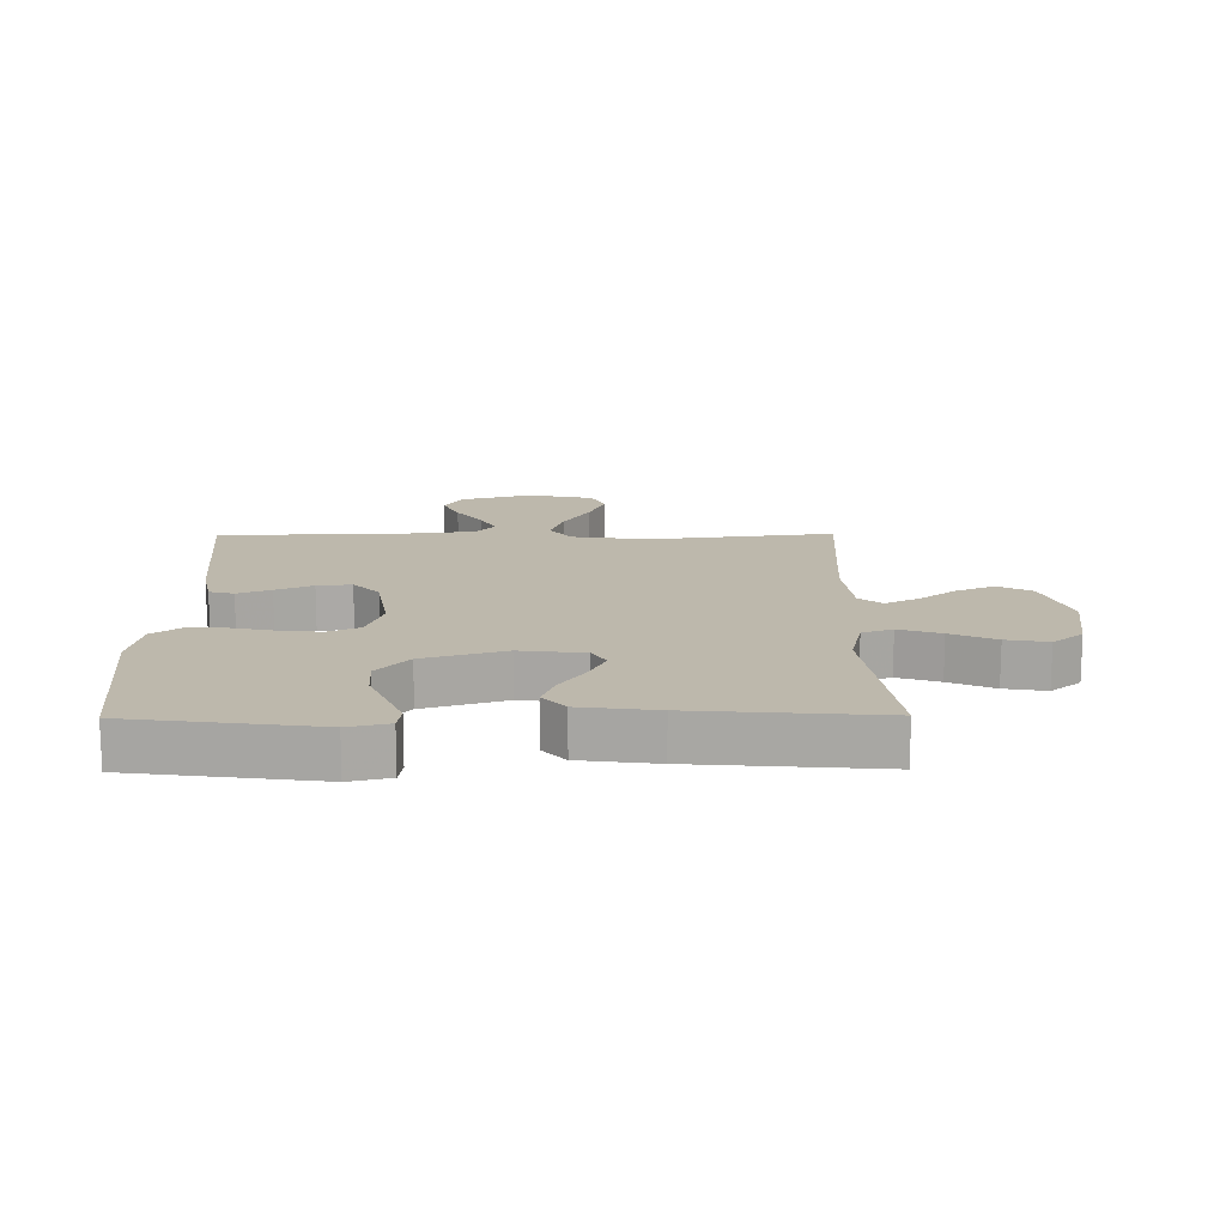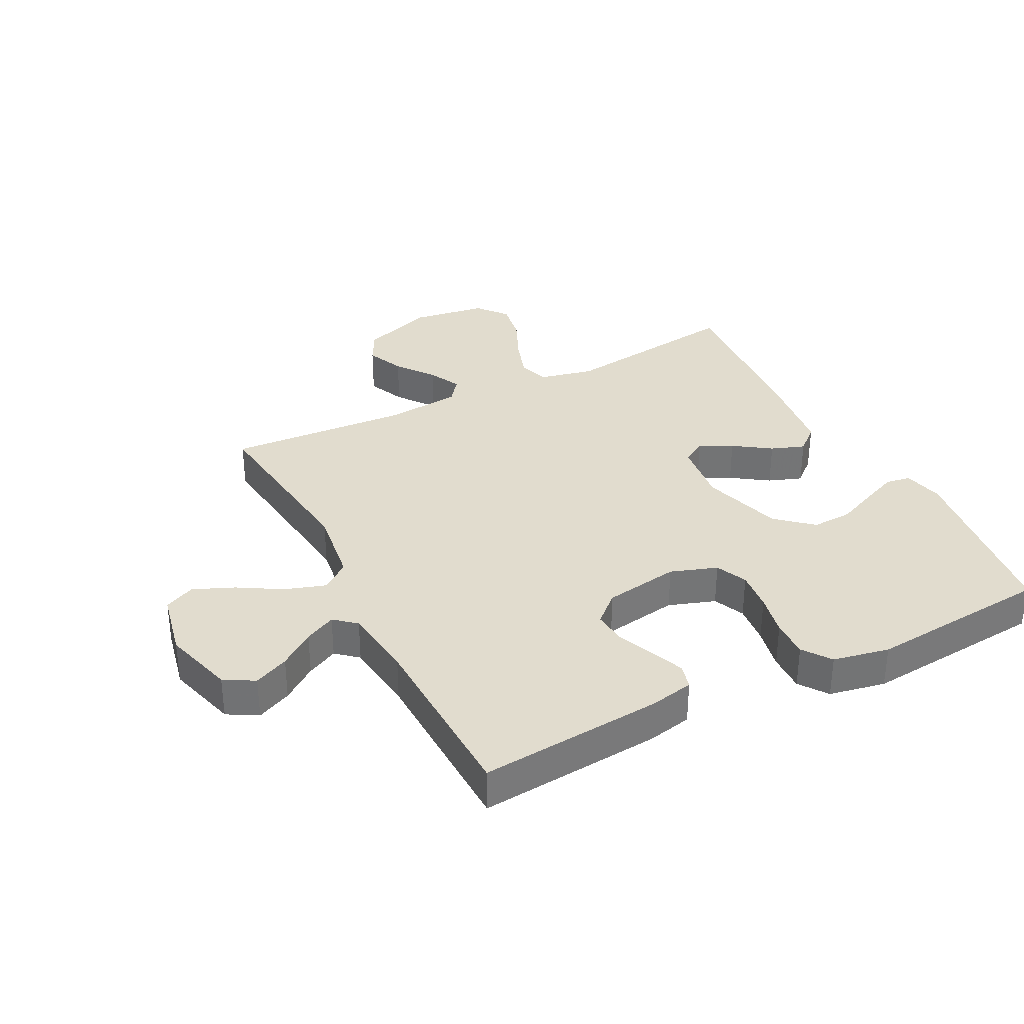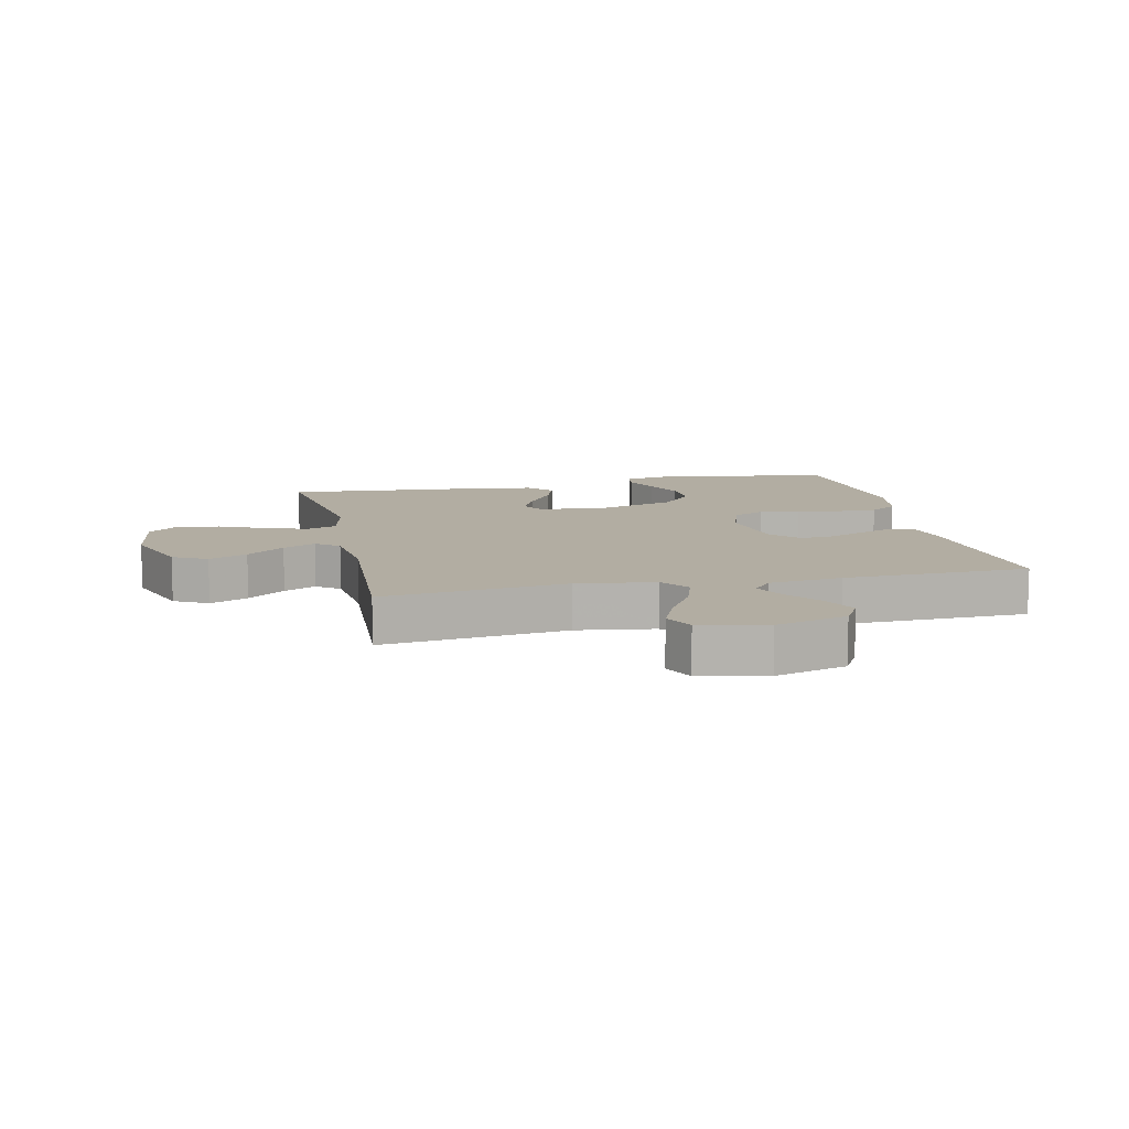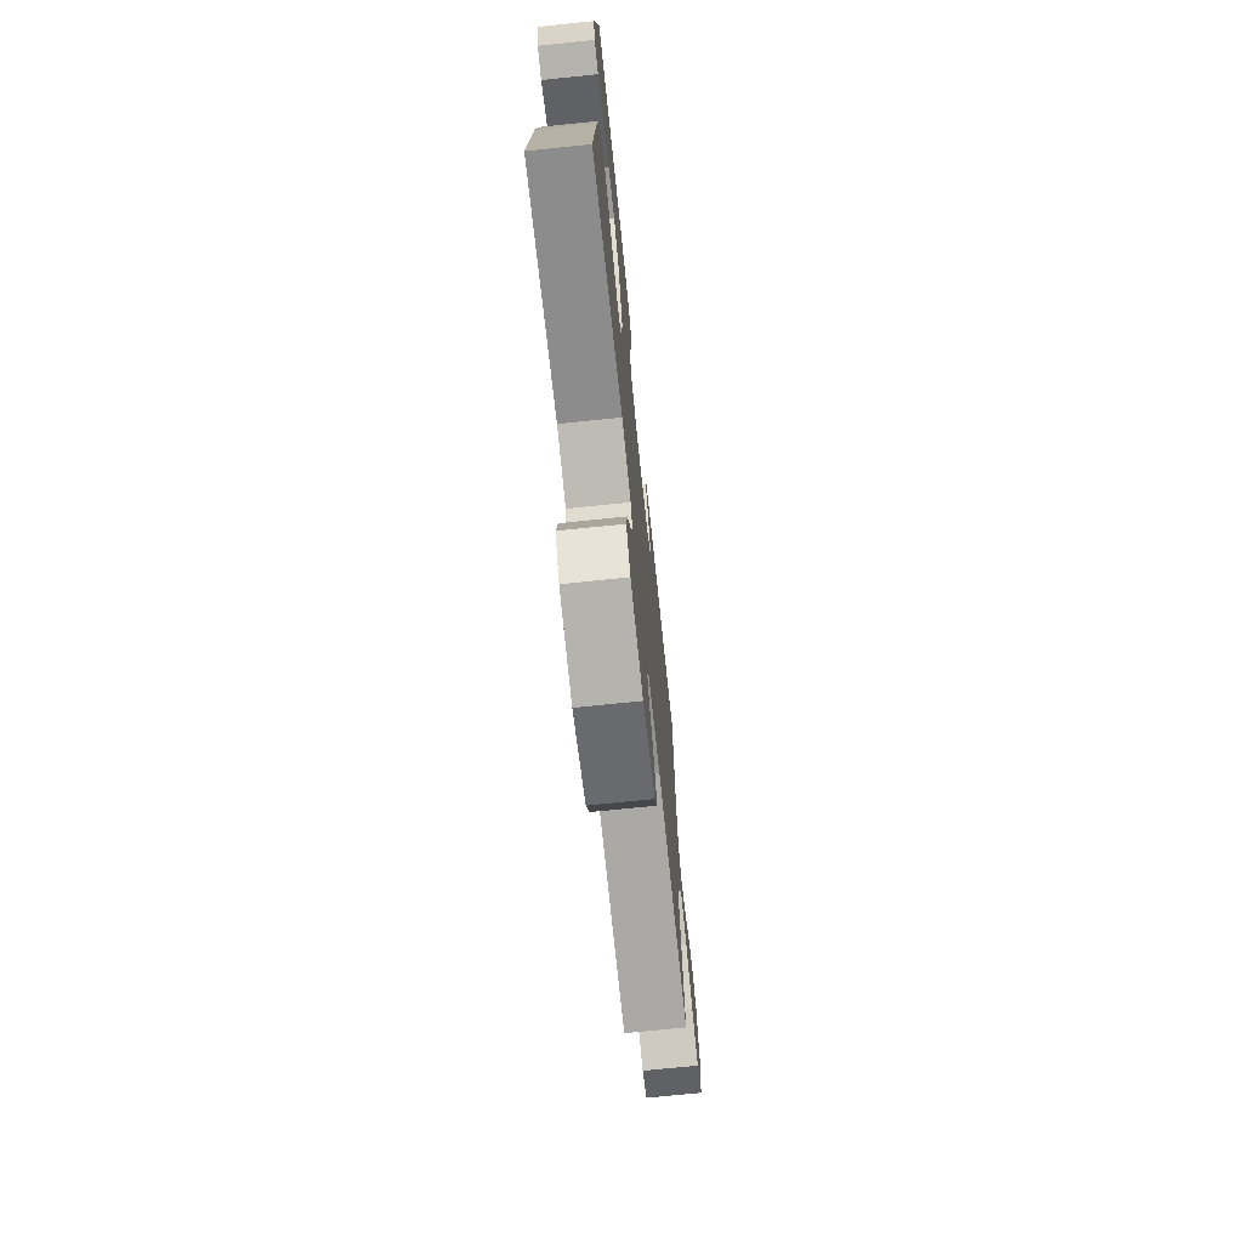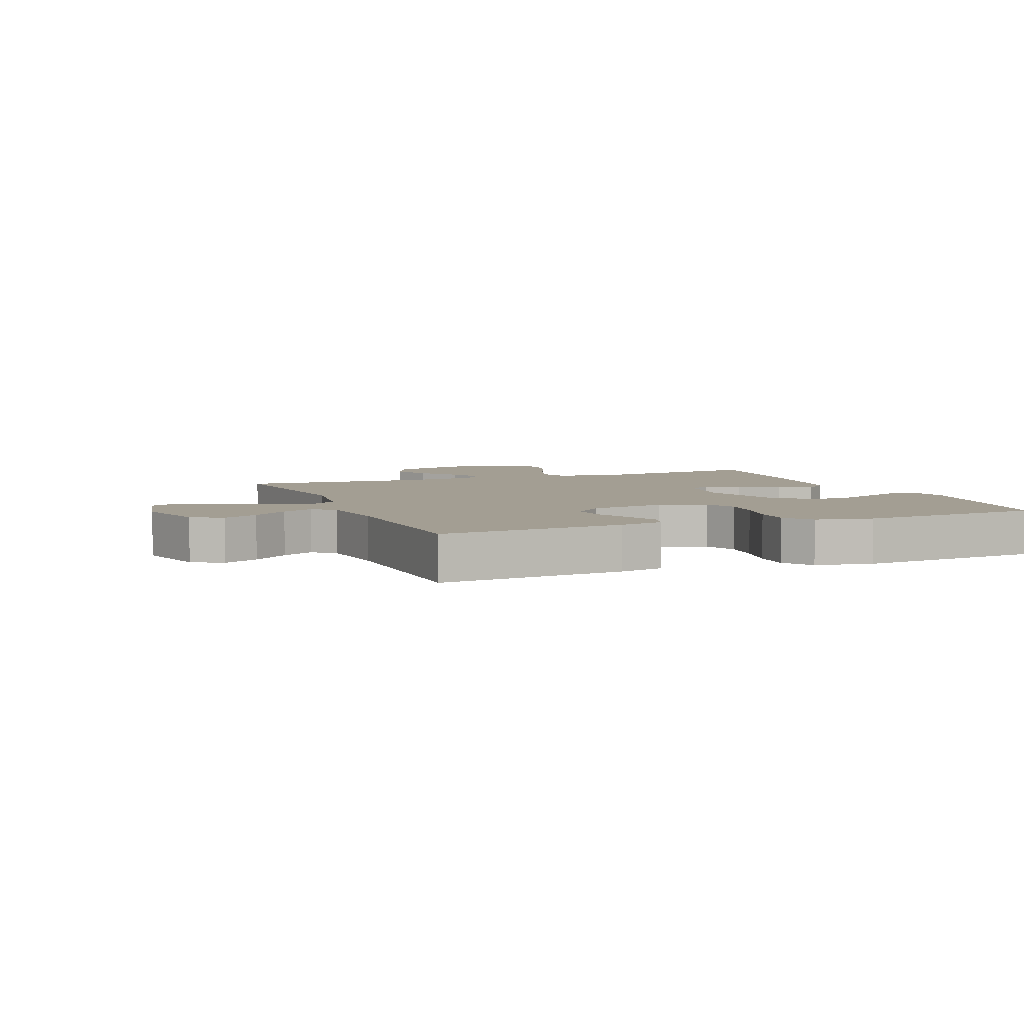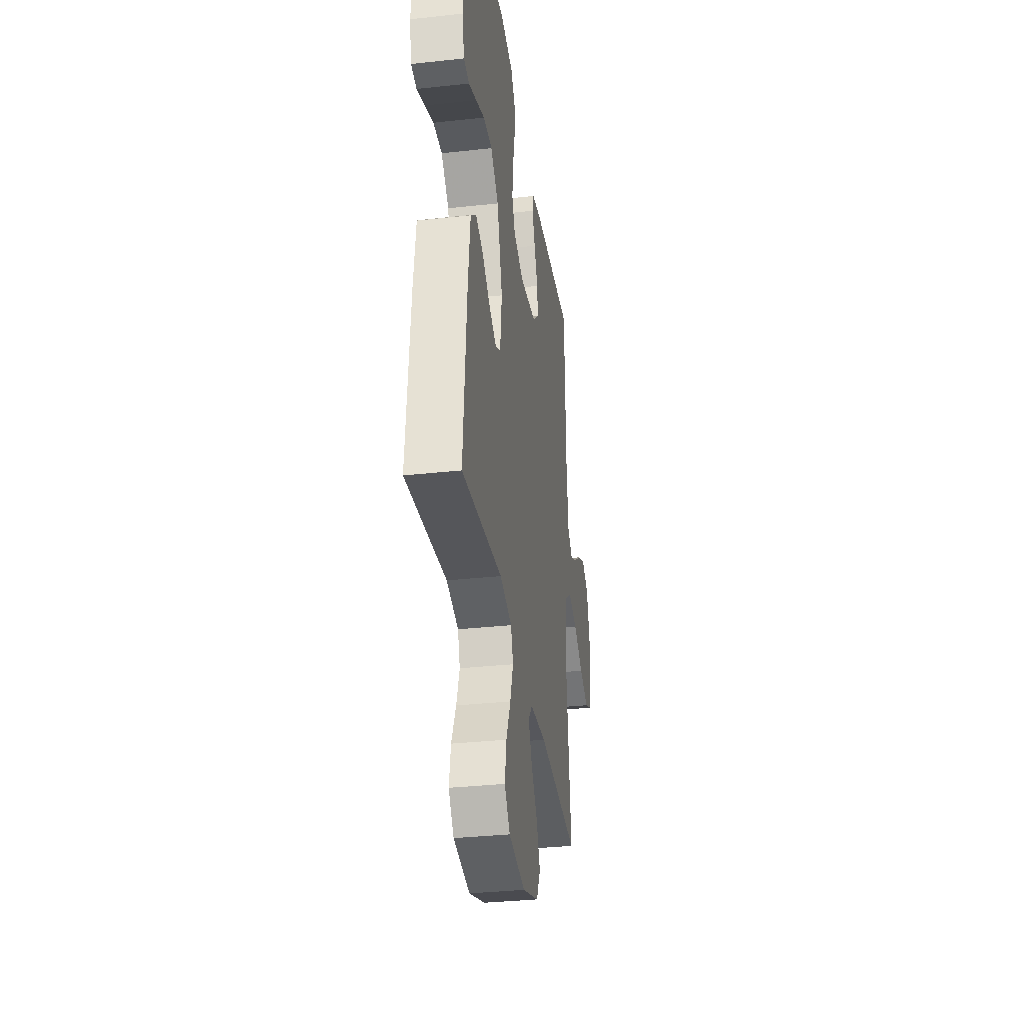
<metadata>
{"format":"obj","ext":"obj","renderer":"f3d","projection":"perspective","resolution":1024,"background":"white","views":[{"elev":14.8,"azim":89.4,"up":"+Y"},{"elev":34.1,"azim":-27.1,"up":"+Y"},{"elev":10.6,"azim":-102.5,"up":"+Y"},{"elev":-72.0,"azim":95.9,"up":"+Z"},{"elev":5.2,"azim":-21.8,"up":"+Y"},{"elev":-33.7,"azim":98.5,"up":"+Z"}]}
</metadata>
<code>
v 0.5 0.07 -0.5
v 0.2 0.07 -0.459
v 0.111 0.07 -0.479
v 0.094 0.07 -0.528
v 0.117 0.07 -0.596
v 0.15 0.07 -0.669
v 0.162 0.07 -0.737
v 0.122 0.07 -0.786
v 0 0.07 -0.804
v -0.12 0.07 -0.762
v -0.149 0.07 -0.707
v -0.122 0.07 -0.645
v -0.076 0.07 -0.584
v -0.05 0.07 -0.531
v -0.079 0.07 -0.494
v -0.2 0.07 -0.481
v -0.5 0.07 -0.5
v -0.464 0.07 -0.2
v -0.482 0.07 -0.074
v -0.529 0.07 -0.04
v -0.594 0.07 -0.061
v -0.665 0.07 -0.103
v -0.731 0.07 -0.131
v -0.781 0.07 -0.108
v -0.804 0.07 0
v -0.771 0.07 0.116
v -0.722 0.07 0.144
v -0.665 0.07 0.118
v -0.608 0.07 0.076
v -0.557 0.07 0.051
v -0.522 0.07 0.081
v -0.508 0.07 0.2
v -0.5 0.07 0.5
v -0.2 0.07 0.474
v -0.128 0.07 0.459
v -0.117 0.07 0.419
v -0.138 0.07 0.365
v -0.164 0.07 0.305
v -0.169 0.07 0.249
v -0.123 0.07 0.207
v 0 0.07 0.187
v 0.076 0.07 0.213
v 0.099 0.07 0.264
v 0.092 0.07 0.33
v 0.077 0.07 0.4
v 0.075 0.07 0.463
v 0.108 0.07 0.509
v 0.2 0.07 0.527
v 0.5 0.07 0.5
v 0.541 0.07 0.2
v 0.526 0.07 0.134
v 0.485 0.07 0.128
v 0.427 0.07 0.152
v 0.362 0.07 0.18
v 0.296 0.07 0.183
v 0.238 0.07 0.132
v 0.198 0.07 0
v 0.211 0.07 -0.105
v 0.249 0.07 -0.127
v 0.303 0.07 -0.101
v 0.363 0.07 -0.06
v 0.418 0.07 -0.04
v 0.459 0.07 -0.076
v 0.475 0.07 -0.2
v 0.5 0 -0.5
v 0.2 0 -0.459
v 0.111 0 -0.479
v 0.094 0 -0.528
v 0.117 0 -0.596
v 0.15 0 -0.669
v 0.162 0 -0.737
v 0.122 0 -0.786
v 0 0 -0.804
v -0.12 0 -0.762
v -0.149 0 -0.707
v -0.122 0 -0.645
v -0.076 0 -0.584
v -0.05 0 -0.531
v -0.079 0 -0.494
v -0.2 0 -0.481
v -0.5 0 -0.5
v -0.464 0 -0.2
v -0.482 0 -0.074
v -0.529 0 -0.04
v -0.594 0 -0.061
v -0.665 0 -0.103
v -0.731 0 -0.131
v -0.781 0 -0.108
v -0.804 0 0
v -0.771 0 0.116
v -0.722 0 0.144
v -0.665 0 0.118
v -0.608 0 0.076
v -0.557 0 0.051
v -0.522 0 0.081
v -0.508 0 0.2
v -0.5 0 0.5
v -0.2 0 0.474
v -0.128 0 0.459
v -0.117 0 0.419
v -0.138 0 0.365
v -0.164 0 0.305
v -0.169 0 0.249
v -0.123 0 0.207
v 0 0 0.187
v 0.076 0 0.213
v 0.099 0 0.264
v 0.092 0 0.33
v 0.077 0 0.4
v 0.075 0 0.463
v 0.108 0 0.509
v 0.2 0 0.527
v 0.5 0 0.5
v 0.541 0 0.2
v 0.526 0 0.134
v 0.485 0 0.128
v 0.427 0 0.152
v 0.362 0 0.18
v 0.296 0 0.183
v 0.238 0 0.132
v 0.198 0 0
v 0.211 0 -0.105
v 0.249 0 -0.127
v 0.303 0 -0.101
v 0.363 0 -0.06
v 0.418 0 -0.04
v 0.459 0 -0.076
v 0.475 0 -0.2
f 64 1 2
f 63 64 2
f 62 63 2
f 61 62 2
f 60 61 2
f 59 60 2 3
f 58 59 3
f 57 58 3 4
f 52 53 54
f 51 52 54
f 50 51 54
f 49 50 54
f 48 49 54
f 47 48 54
f 46 47 54
f 45 46 54
f 44 45 54
f 43 44 54 55
f 42 43 55 56
f 36 37 38
f 35 36 38
f 34 35 38
f 33 34 38
f 32 33 38
f 31 32 38 39
f 30 31 39 40
f 27 28 29
f 26 27 29
f 25 26 29
f 24 25 29
f 23 24 29
f 22 23 29
f 21 22 29
f 20 21 29 30
f 30 40 41
f 20 30 41
f 19 20 41
f 16 17 18
f 42 56 57
f 41 42 57
f 19 41 57
f 18 19 57
f 16 18 57
f 15 16 57
f 11 12 13
f 10 11 13
f 9 10 13
f 8 9 13
f 7 8 13
f 6 7 13
f 5 6 13
f 14 15 57 4
f 4 5 13 14
f 66 65 128
f 66 128 127
f 66 127 126
f 66 126 125
f 66 125 124
f 67 66 124 123
f 67 123 122
f 68 67 122 121
f 118 117 116
f 118 116 115
f 118 115 114
f 118 114 113
f 118 113 112
f 118 112 111
f 118 111 110
f 118 110 109
f 118 109 108
f 119 118 108 107
f 120 119 107 106
f 102 101 100
f 102 100 99
f 102 99 98
f 102 98 97
f 102 97 96
f 103 102 96 95
f 104 103 95 94
f 93 92 91
f 93 91 90
f 93 90 89
f 93 89 88
f 93 88 87
f 93 87 86
f 93 86 85
f 94 93 85 84
f 105 104 94
f 105 94 84
f 105 84 83
f 82 81 80
f 121 120 106
f 121 106 105
f 121 105 83
f 121 83 82
f 121 82 80
f 121 80 79
f 77 76 75
f 77 75 74
f 77 74 73
f 77 73 72
f 77 72 71
f 77 71 70
f 77 70 69
f 68 121 79 78
f 78 77 69 68
f 1 65 66 2
f 2 66 67 3
f 3 67 68 4
f 4 68 69 5
f 5 69 70 6
f 6 70 71 7
f 7 71 72 8
f 8 72 73 9
f 9 73 74 10
f 10 74 75 11
f 11 75 76 12
f 12 76 77 13
f 13 77 78 14
f 14 78 79 15
f 15 79 80 16
f 16 80 81 17
f 17 81 82 18
f 18 82 83 19
f 19 83 84 20
f 20 84 85 21
f 21 85 86 22
f 22 86 87 23
f 23 87 88 24
f 24 88 89 25
f 25 89 90 26
f 26 90 91 27
f 27 91 92 28
f 28 92 93 29
f 29 93 94 30
f 30 94 95 31
f 31 95 96 32
f 32 96 97 33
f 33 97 98 34
f 34 98 99 35
f 35 99 100 36
f 36 100 101 37
f 37 101 102 38
f 38 102 103 39
f 39 103 104 40
f 40 104 105 41
f 41 105 106 42
f 42 106 107 43
f 43 107 108 44
f 44 108 109 45
f 45 109 110 46
f 46 110 111 47
f 47 111 112 48
f 48 112 113 49
f 49 113 114 50
f 50 114 115 51
f 51 115 116 52
f 52 116 117 53
f 53 117 118 54
f 54 118 119 55
f 55 119 120 56
f 56 120 121 57
f 57 121 122 58
f 58 122 123 59
f 59 123 124 60
f 60 124 125 61
f 61 125 126 62
f 62 126 127 63
f 63 127 128 64
f 64 128 65 1

</code>
